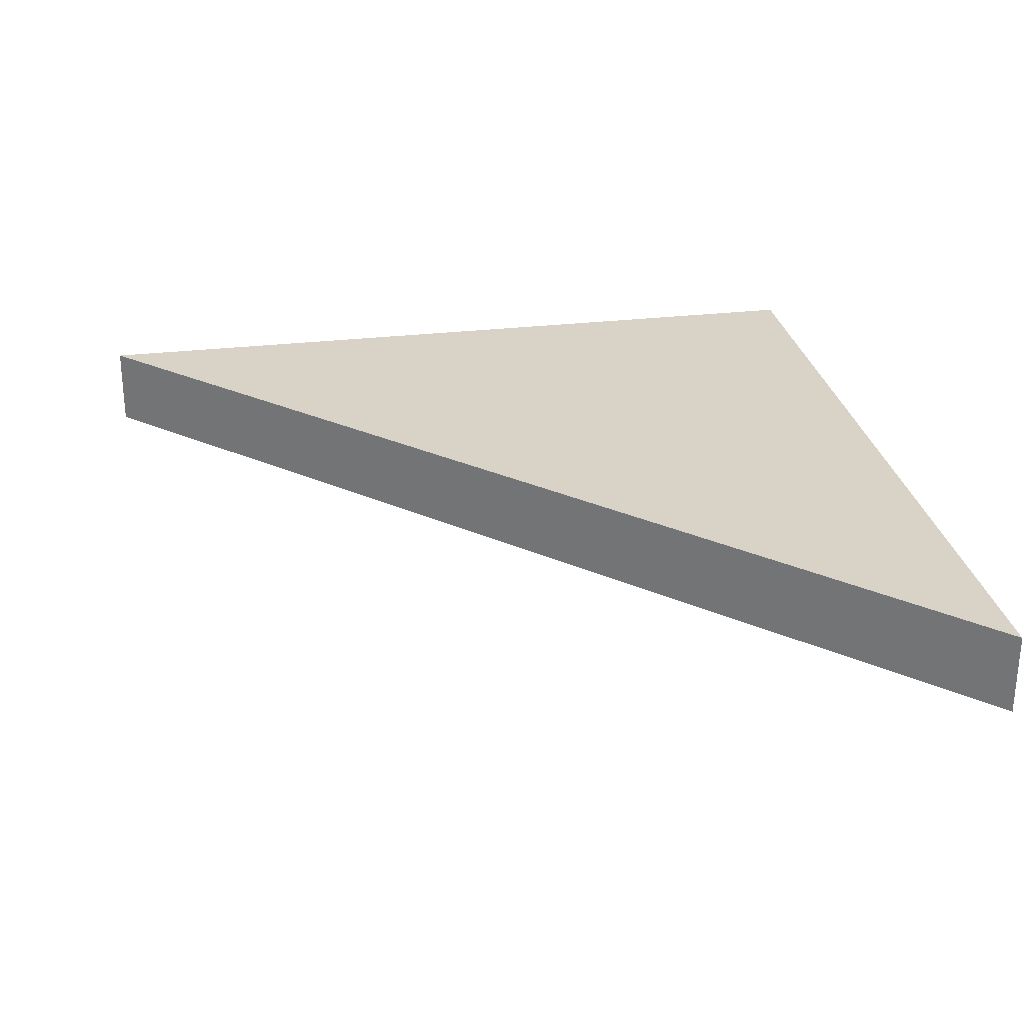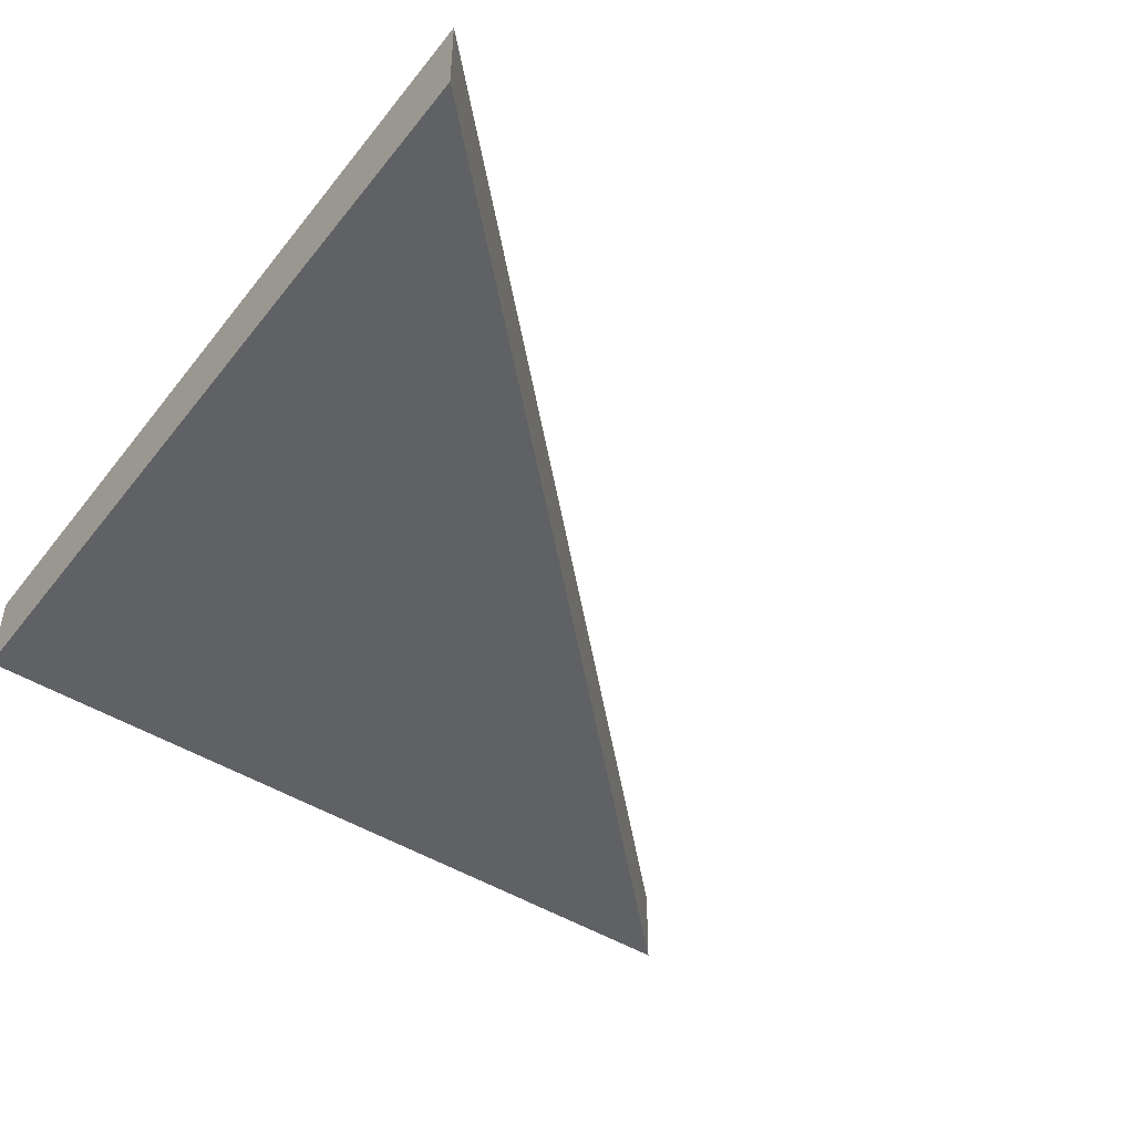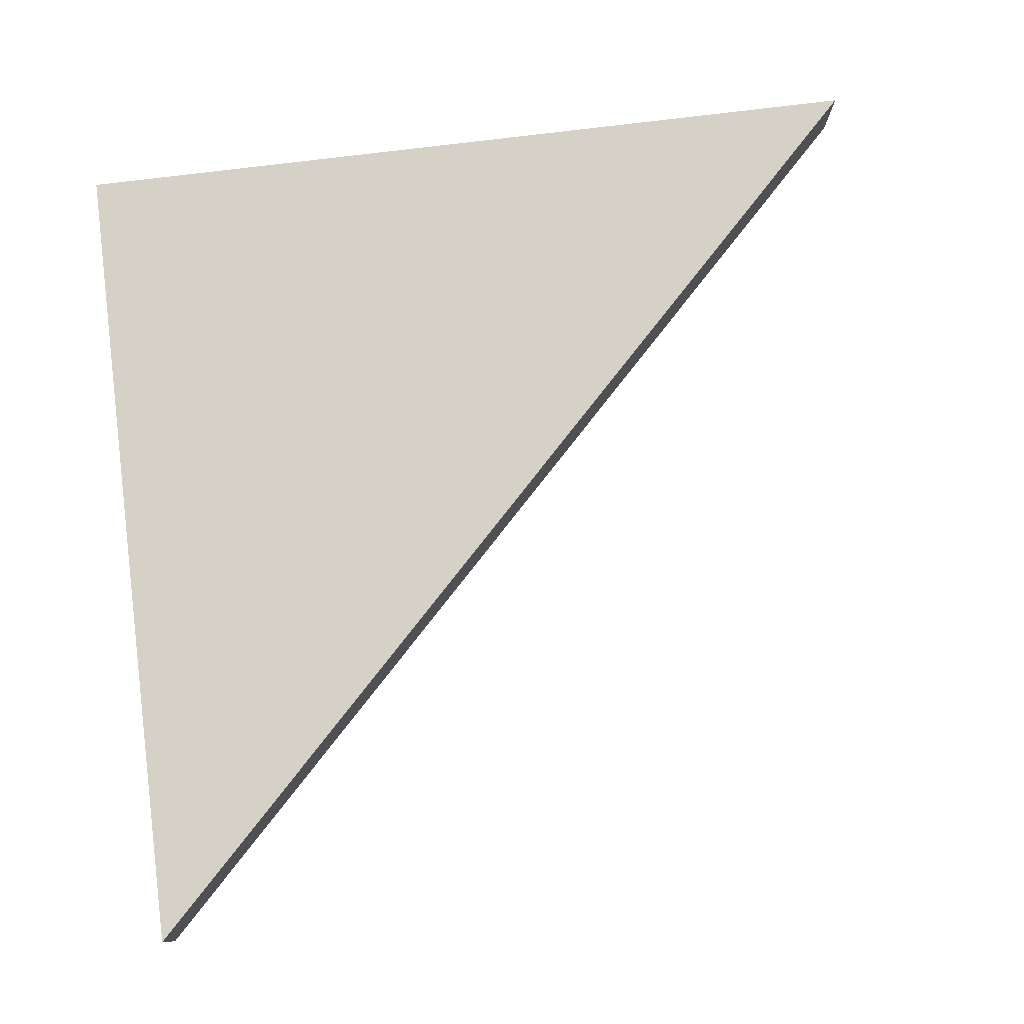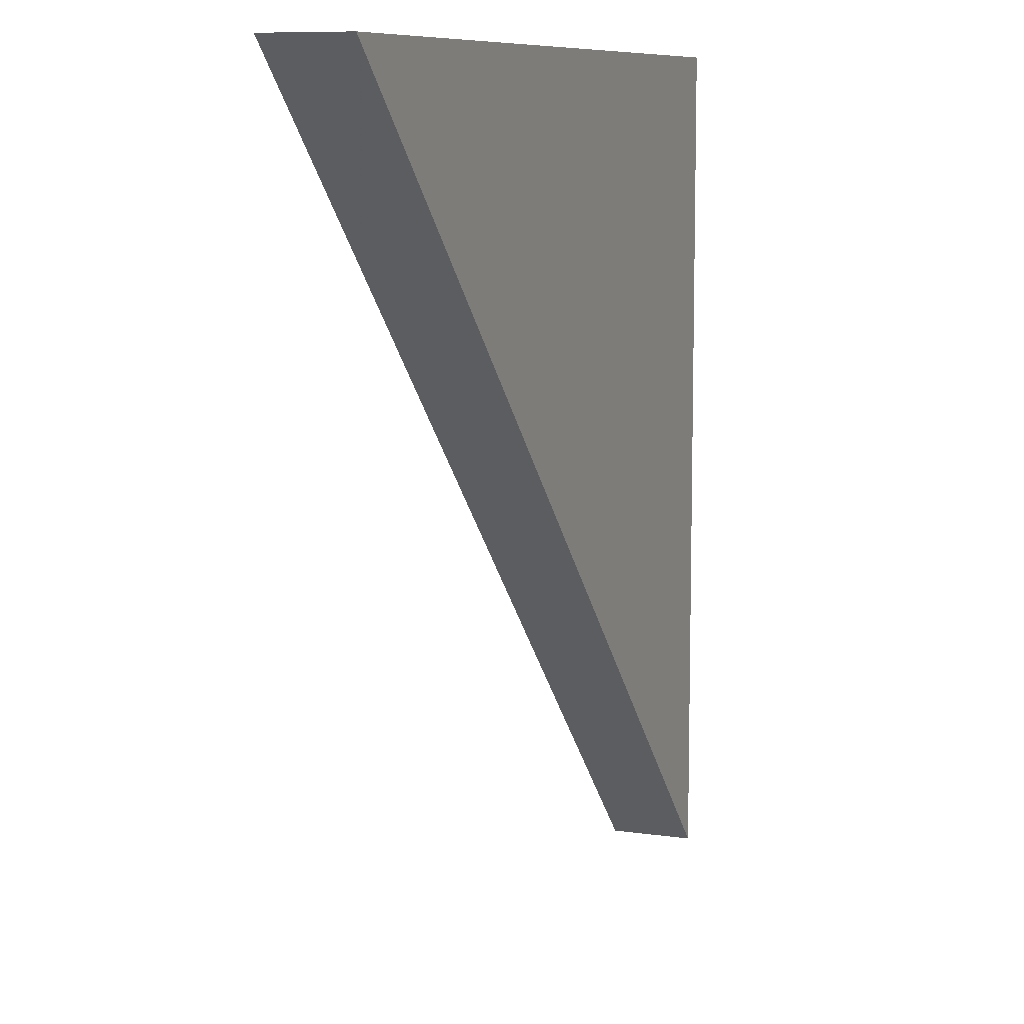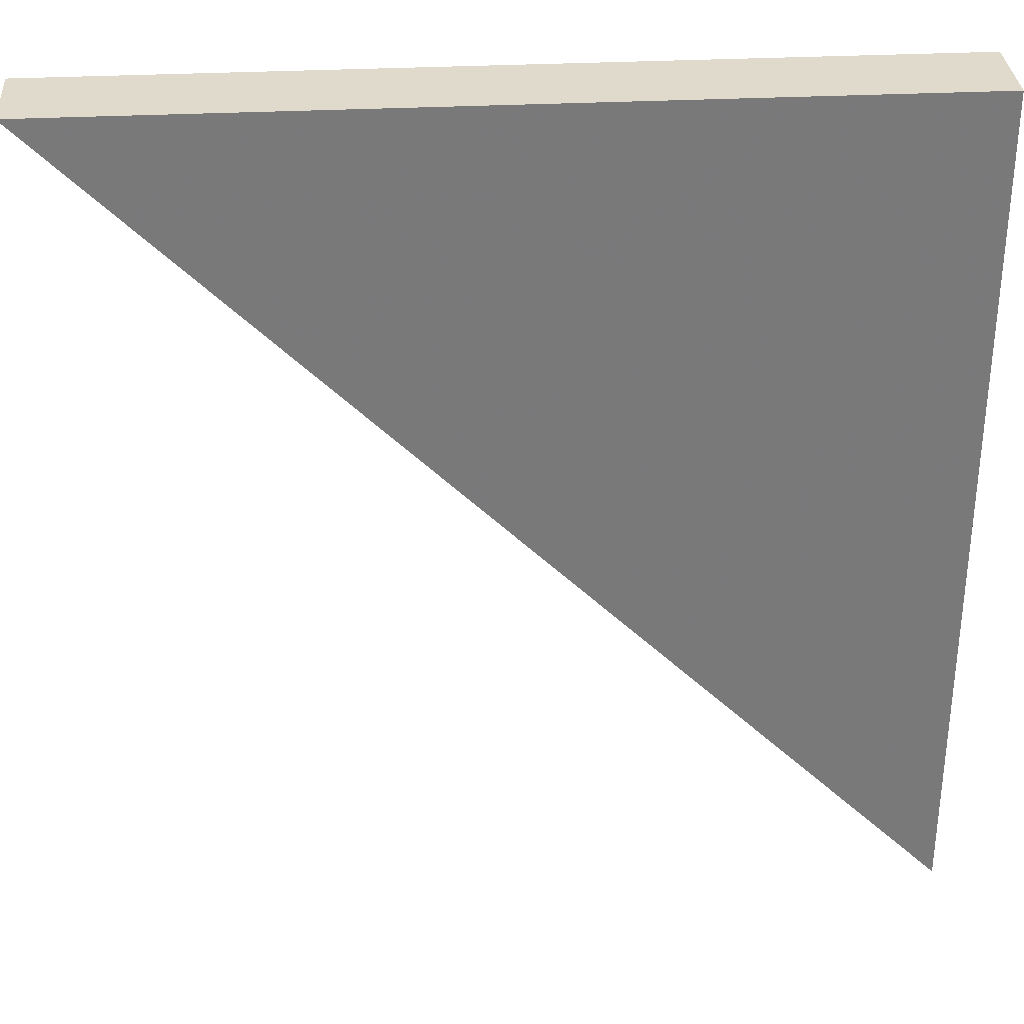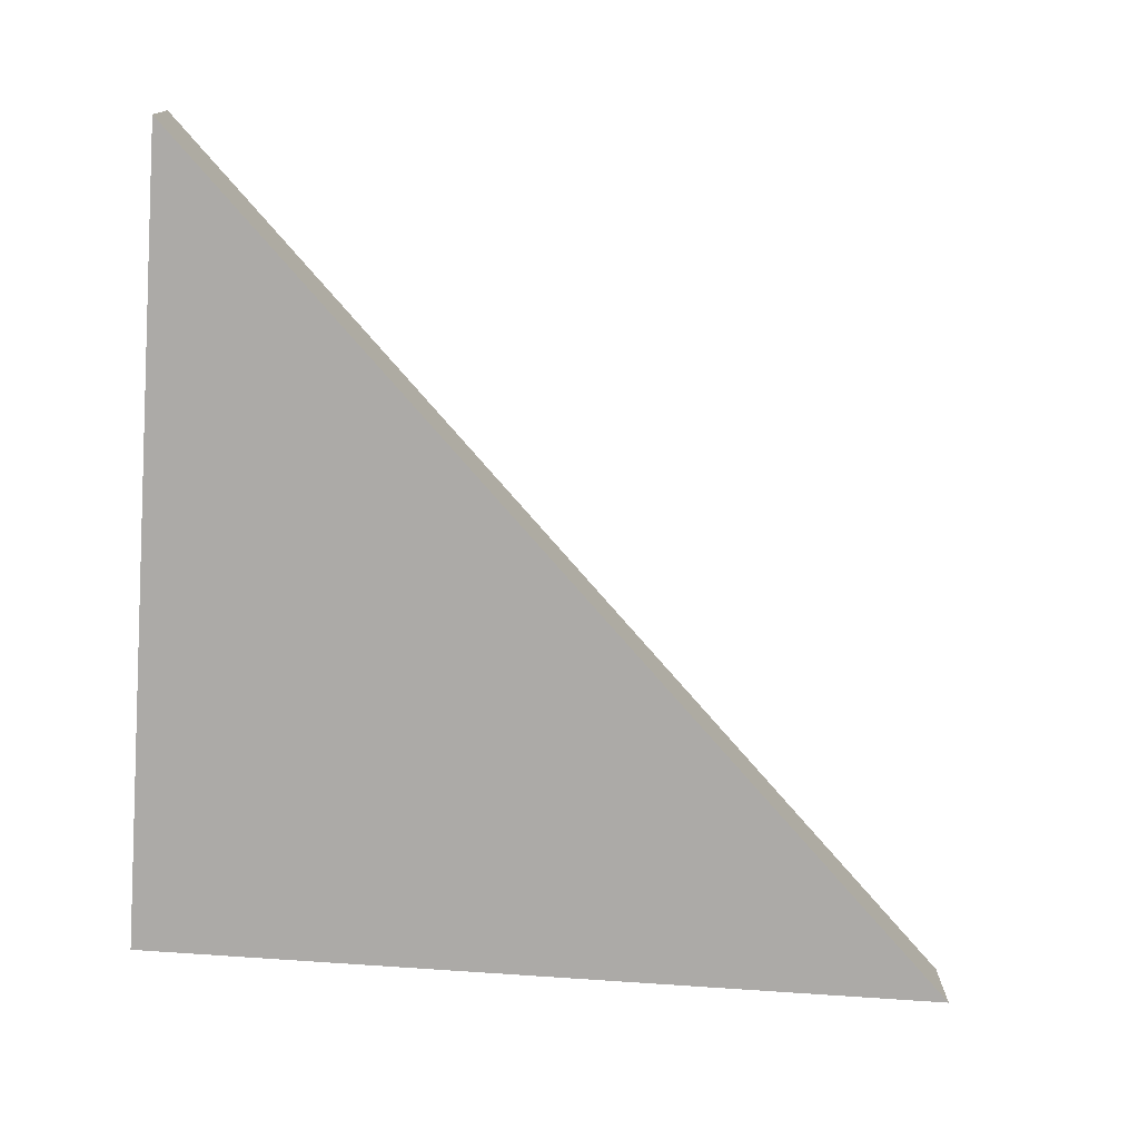
<metadata>
{"format":"obj","ext":"obj","renderer":"f3d","projection":"perspective","resolution":1024,"background":"white","views":[{"elev":27.8,"azim":169.7,"up":"+Y"},{"elev":-46.3,"azim":54.2,"up":"+Y"},{"elev":79.0,"azim":83.1,"up":"+Y"},{"elev":8.9,"azim":111.4,"up":"+Z"},{"elev":32.5,"azim":176.0,"up":"+Z"},{"elev":-76.1,"azim":86.0,"up":"+Y"}]}
</metadata>
<code>
o Cube
v 0 -0.05 0
v 0 0.05 0
v 0 -0.05 -1
v 0 0.05 -1
v 1 0.05 0
v 1 -0.05 0
f 1 2 4 3
f 3 4 5 6
f 6 5 2 1
f 3 6 1
f 5 4 2

</code>
